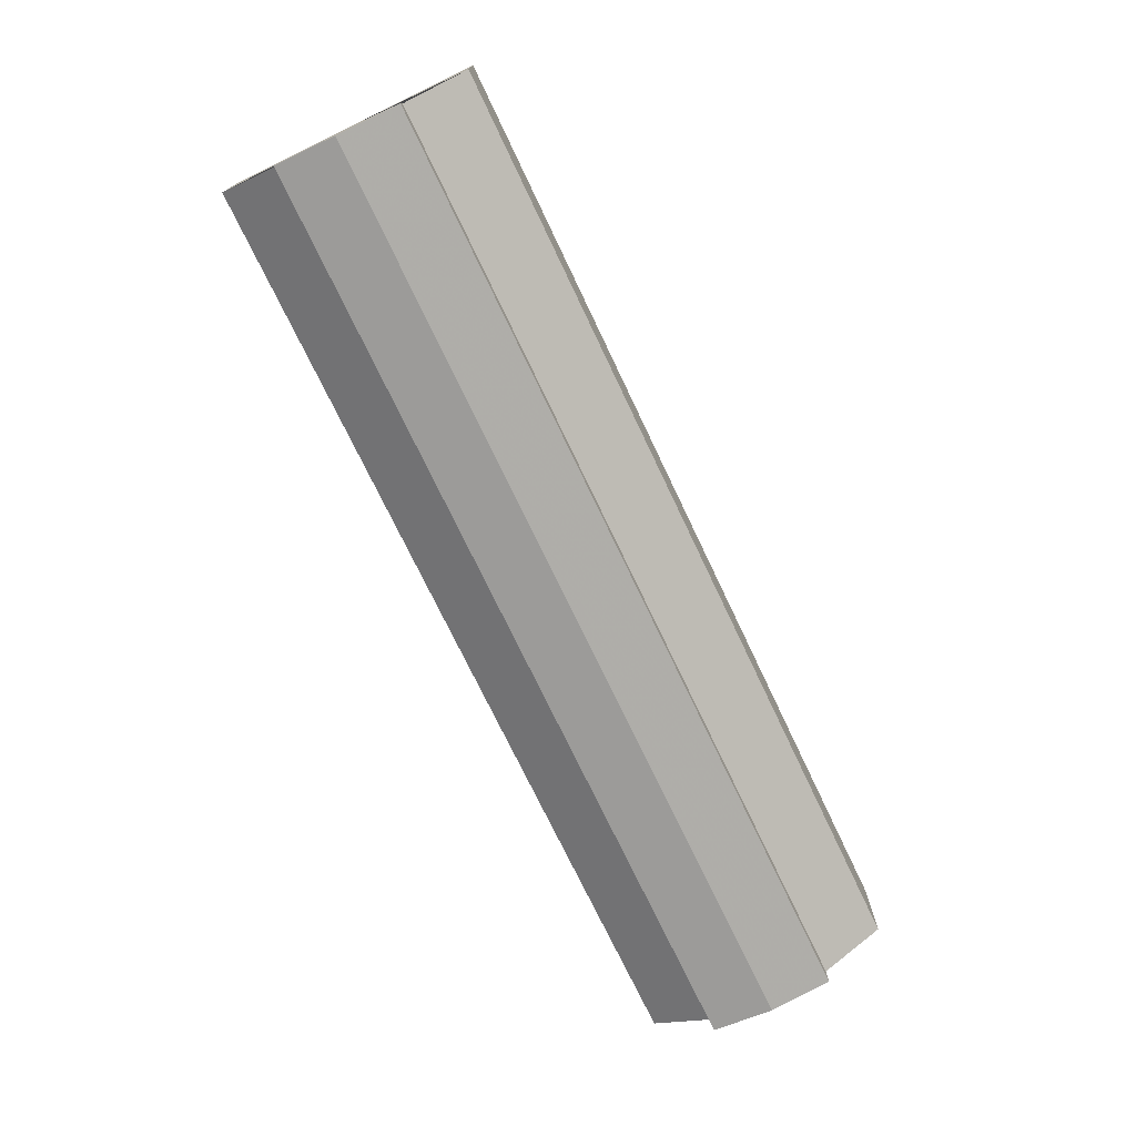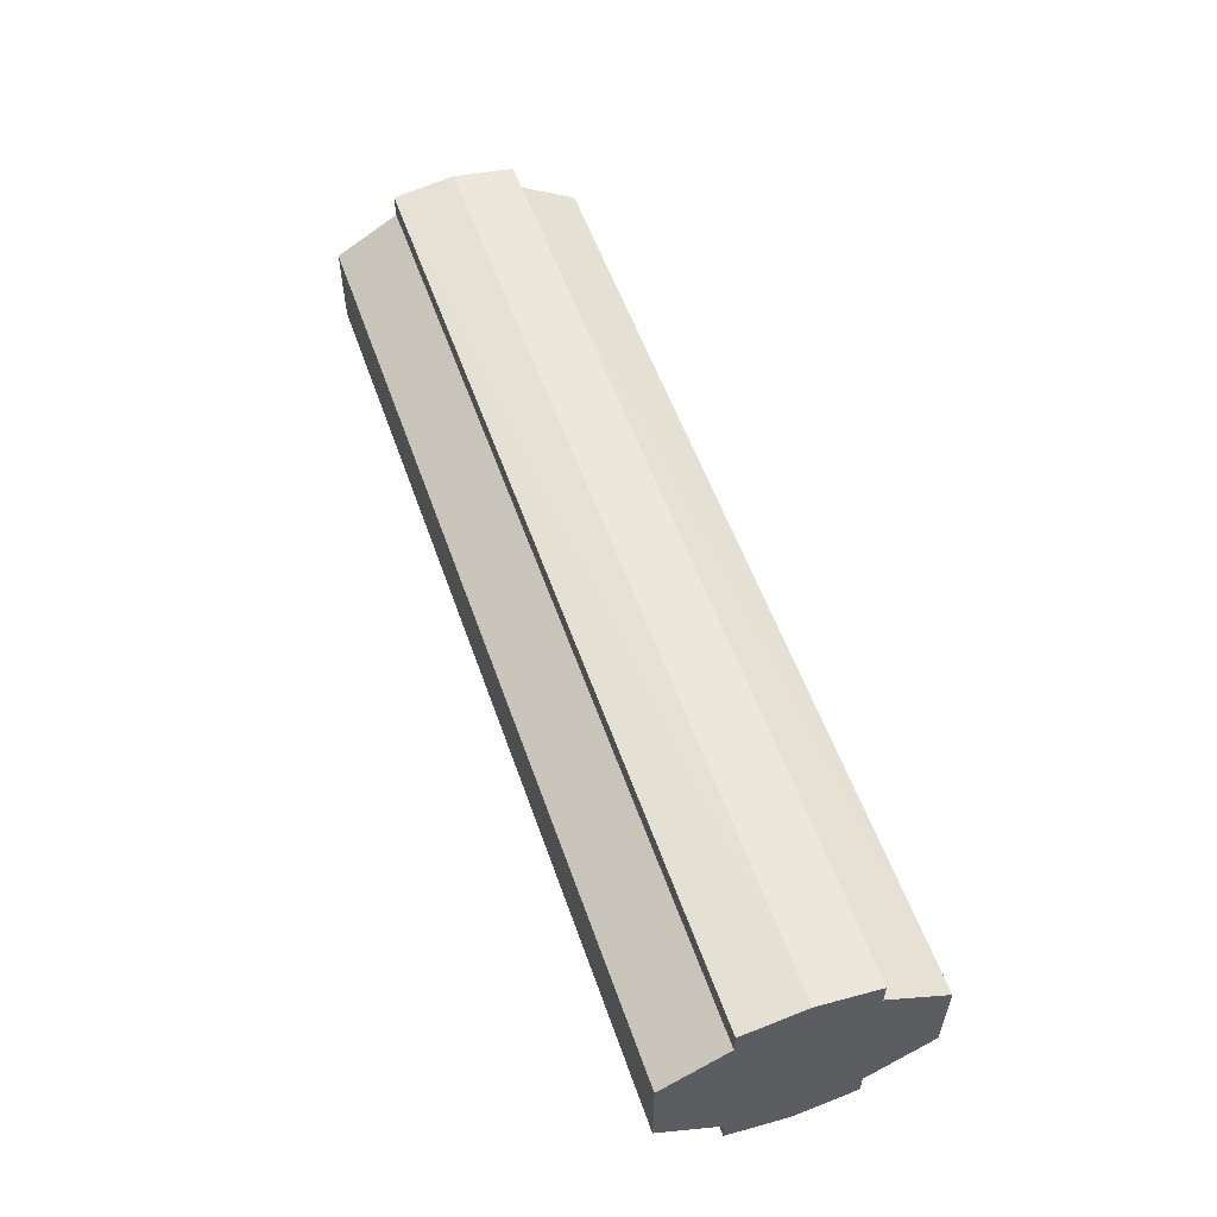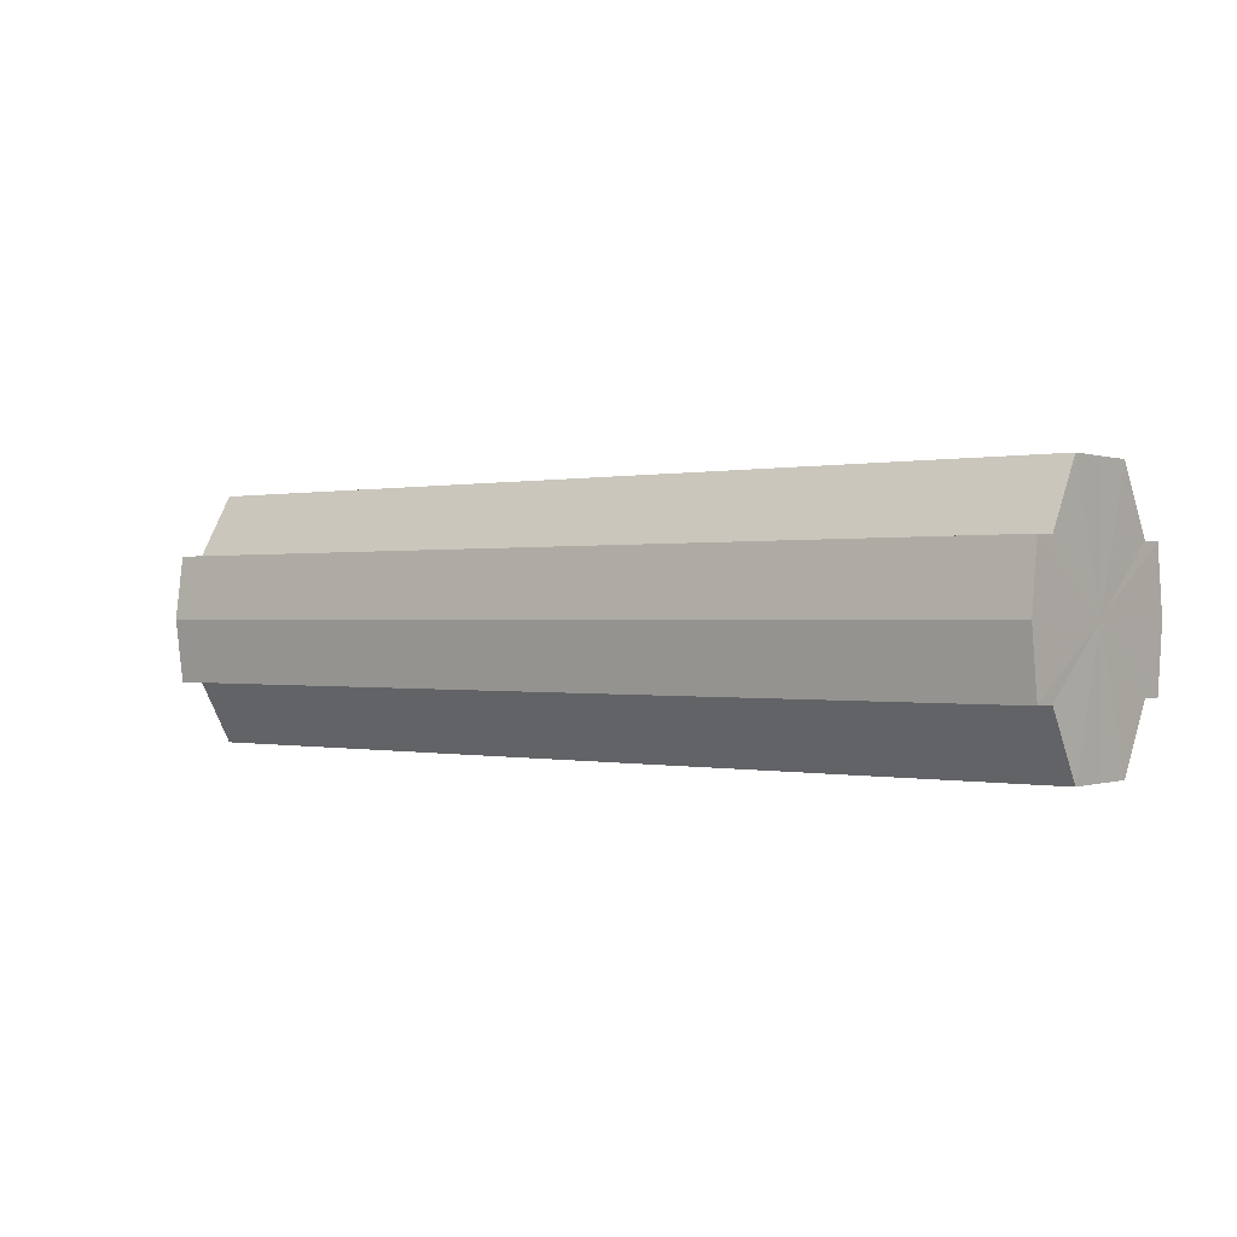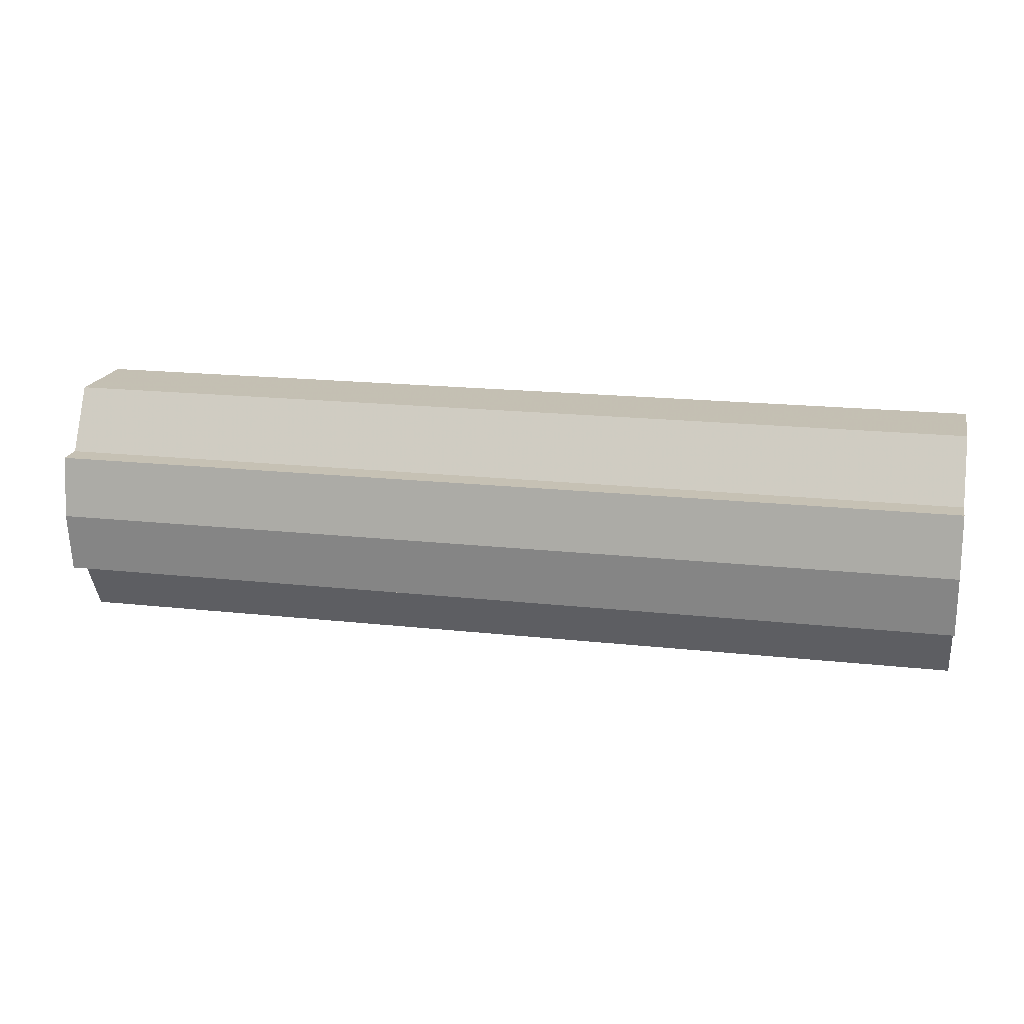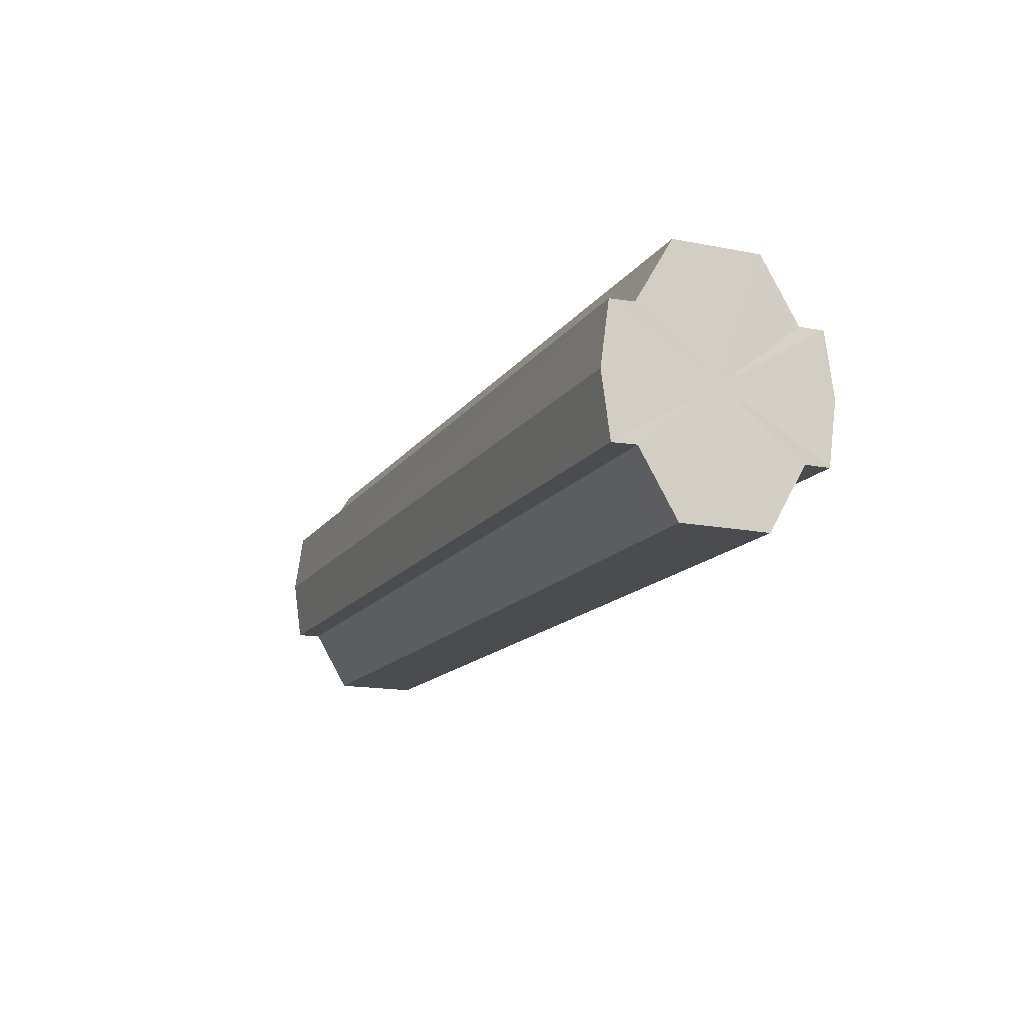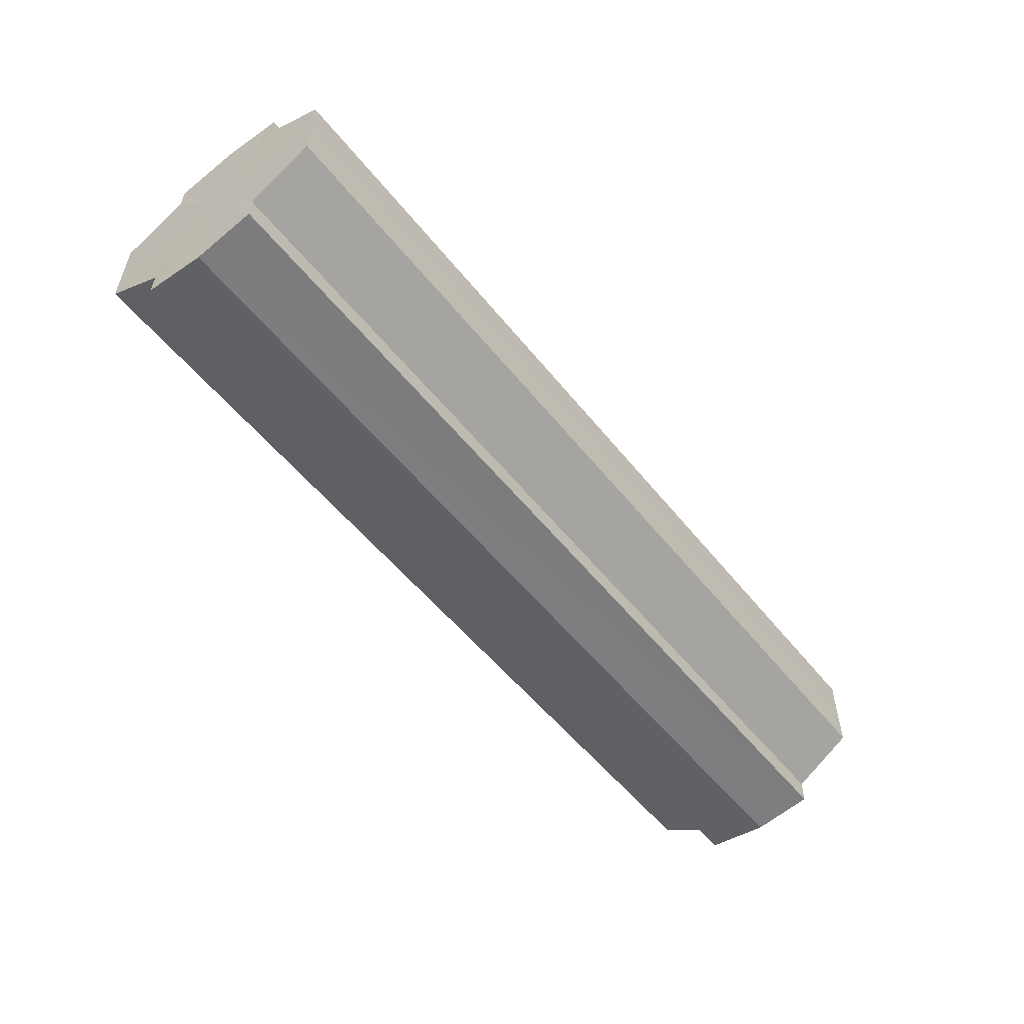
<metadata>
{"format":"obj","ext":"obj","renderer":"f3d","projection":"perspective","resolution":1024,"background":"white","views":[{"elev":-73.9,"azim":115.5,"up":"+Z"},{"elev":55.6,"azim":-109.2,"up":"+Z"},{"elev":0.0,"azim":38.2,"up":"+Y"},{"elev":18.1,"azim":-167.8,"up":"+Y"},{"elev":-14.4,"azim":67.8,"up":"+Y"},{"elev":-54.3,"azim":127.9,"up":"+Z"}]}
</metadata>
<code>
o 3324
v 2254 1888 8.175
v 2254 1888 8.181
v 2253 1888 8.175
v 2254 1888 8.187
v 2253 1888 8.181
v 2254 1888 8.191
v 2253 1888 8.187
v 2254 1888 8.168
v 2253 1888 8.168
v 2254 1888 8.162
v 2253 1888 8.162
v 2254 1888 8.158
v 2253 1888 8.158
v 2254 1888 8.162
v 2253 1888 8.162
v 2254 1888 8.168
v 2253 1888 8.168
v 2254 1888 8.175
v 2253 1888 8.175
v 2254 1888 8.181
v 2253 1888 8.181
v 2254 1888 8.187
v 2253 1888 8.187
v 2254 1888 8.191
v 2253 1888 8.191
v 2254 1888 8.175
v 2254 1888 8.187
v 2254 1888 8.193
v 2254 1888 8.181
v 2254 1888 8.175
v 2254 1888 8.168
v 2254 1888 8.162
v 2254 1888 8.191
v 2253 1888 8.193
v 2253 1888 8.191
v 2254 1888 8.187
v 2253 1888 8.191
v 2254 1888 8.193
v 2254 1888 8.181
v 2254 1888 8.191
v 2254 1888 8.193
v 2254 1888 8.191
v 2253 1888 8.193
v 2254 1888 8.175
v 2254 1888 8.168
v 2254 1888 8.162
v 2254 1888 8.158
v 2254 1888 8.156
v 2254 1888 8.158
v 2253 1888 8.162
v 2253 1888 8.158
v 2253 1888 8.168
v 2254 1888 8.162
v 2253 1888 8.156
v 2253 1888 8.158
v 2253 1888 8.175
v 2254 1888 8.168
v 2253 1888 8.158
v 2254 1888 8.156
v 2253 1888 8.181
v 2254 1888 8.175
v 2254 1888 8.158
v 2254 1888 8.156
v 2254 1888 8.158
v 2253 1888 8.156
v 2253 1888 8.187
v 2254 1888 8.181
v 2253 1888 8.191
v 2254 1888 8.187
v 2254 1888 8.191
v 2254 1888 8.187
v 2254 1888 8.181
v 2253 1888 8.187
v 2254 1888 8.175
v 2253 1888 8.181
v 2254 1888 8.168
v 2253 1888 8.175
v 2254 1888 8.162
v 2253 1888 8.168
v 2254 1888 8.158
v 2253 1888 8.162
v 2253 1888 8.175
v 2253 1888 8.175
v 2253 1888 8.181
v 2253 1888 8.168
v 2253 1888 8.187
v 2253 1888 8.162
v 2253 1888 8.191
v 2253 1888 8.158
v 2253 1888 8.193
v 2253 1888 8.156
v 2253 1888 8.191
v 2253 1888 8.158
v 2253 1888 8.187
v 2253 1888 8.162
v 2253 1888 8.181
v 2253 1888 8.168
v 2253 1888 8.175
f 1 2 3
f 2 4 5
f 4 6 7
f 8 1 9
f 10 8 11
f 12 10 13
f 13 14 15
f 15 16 17
f 17 18 19
f 19 20 21
f 21 22 23
f 23 24 25
f 26 24 27
f 26 28 24
f 26 27 29
f 26 29 30
f 26 30 31
f 26 31 32
f 26 33 28
f 34 33 35
f 26 36 33
f 37 38 34
f 26 39 36
f 40 41 37
f 41 42 43
f 26 44 39
f 26 45 44
f 26 46 45
f 26 47 46
f 26 48 47
f 26 49 48
f 26 32 49
f 50 47 51
f 52 53 50
f 54 49 55
f 56 57 52
f 58 59 54
f 60 61 56
f 62 63 58
f 63 64 65
f 66 67 60
f 68 69 66
f 70 71 68
f 71 72 73
f 72 74 75
f 74 76 77
f 76 78 79
f 78 80 81
f 82 83 84
f 82 85 83
f 82 84 86
f 82 87 85
f 82 86 88
f 82 89 87
f 82 88 90
f 82 91 89
f 82 90 92
f 82 93 91
f 82 92 94
f 82 95 93
f 82 94 96
f 82 97 95
f 82 96 98
f 82 98 97

</code>
